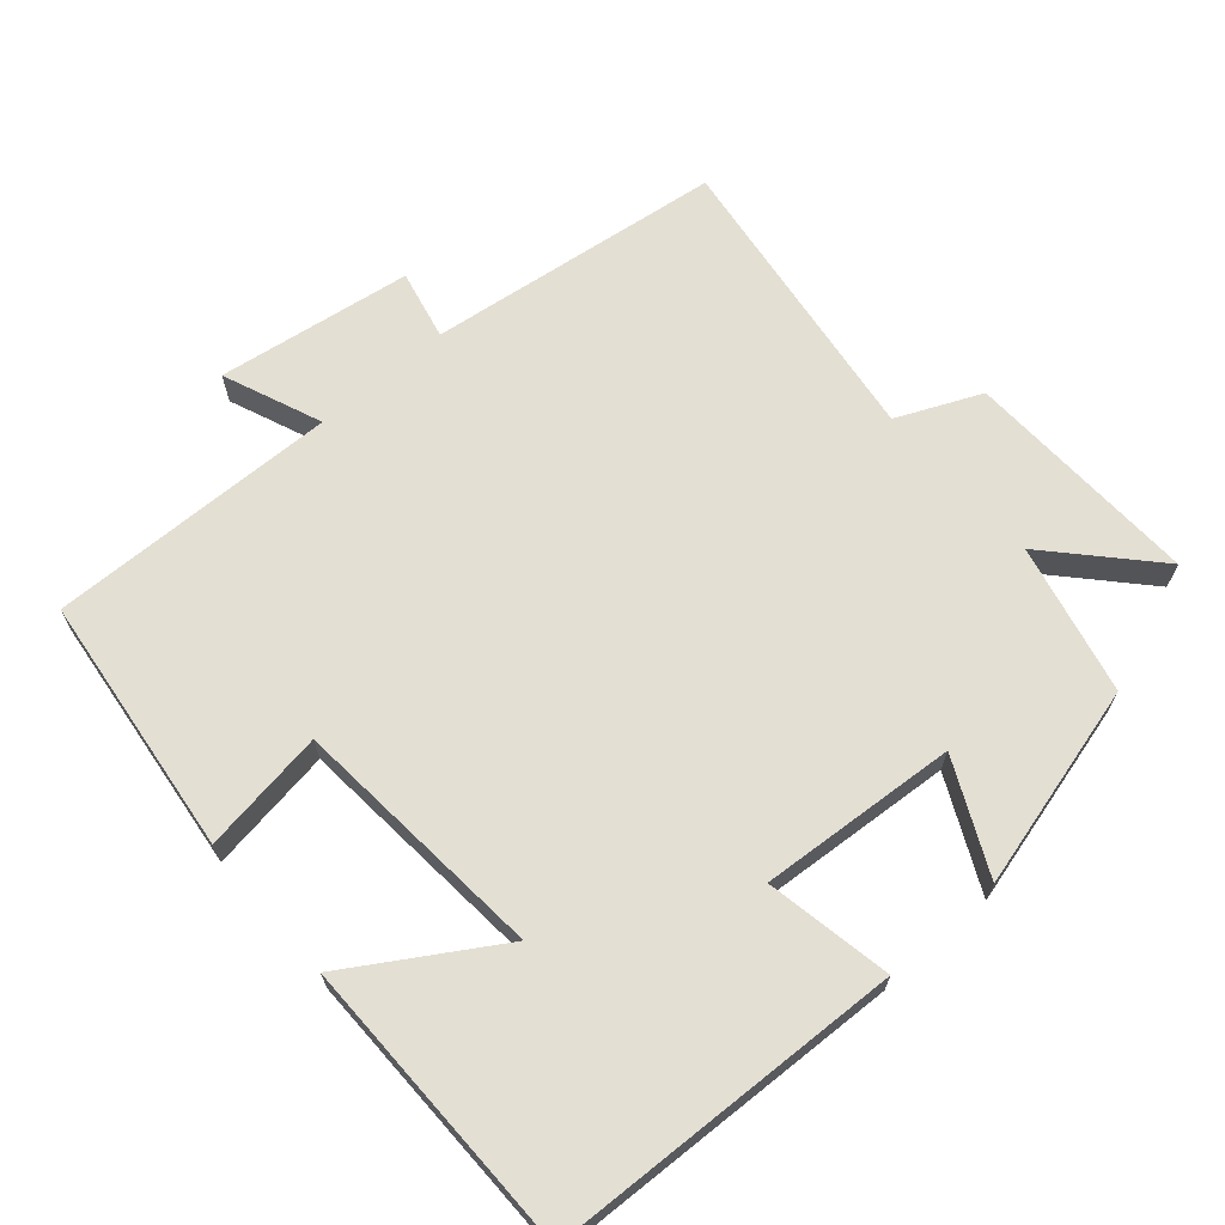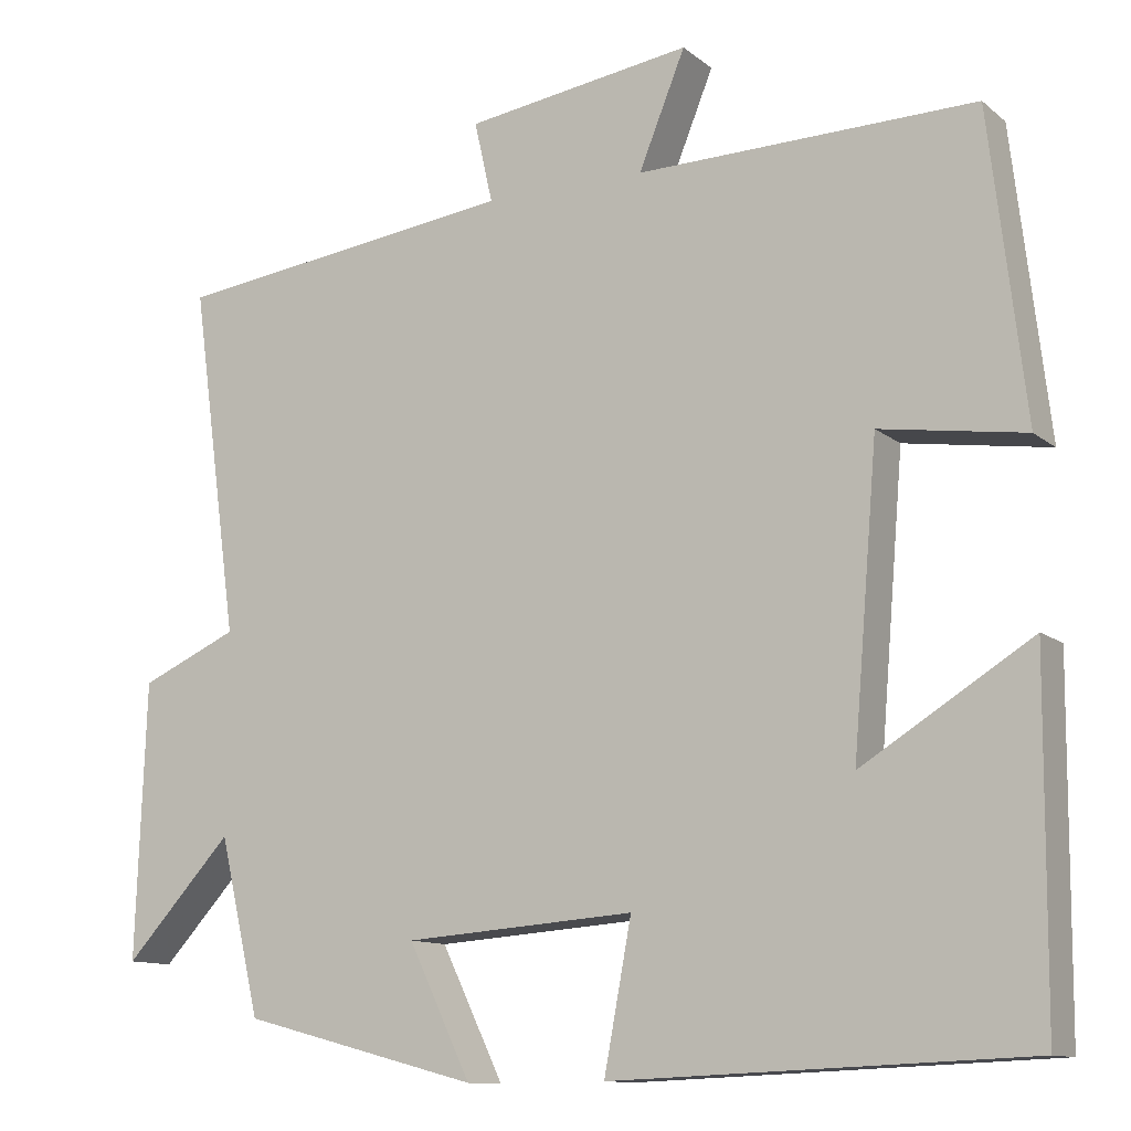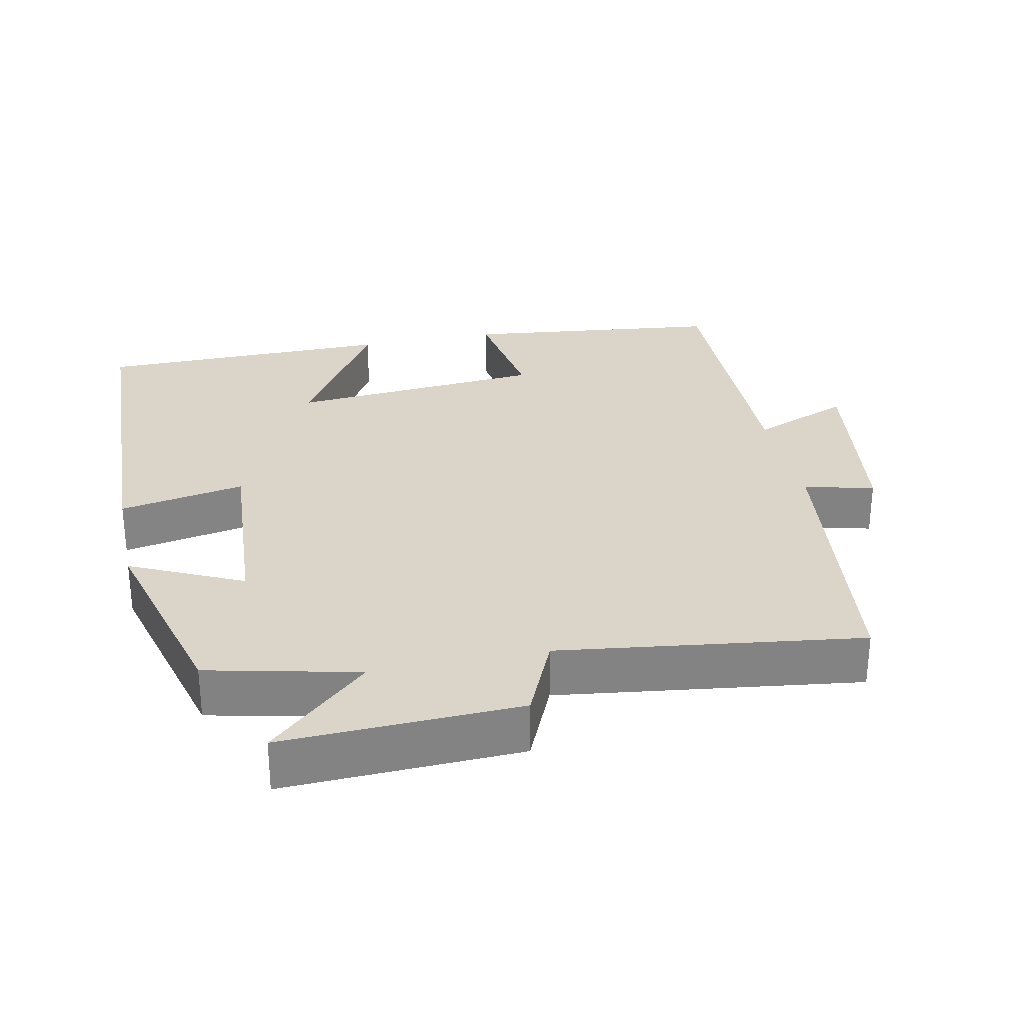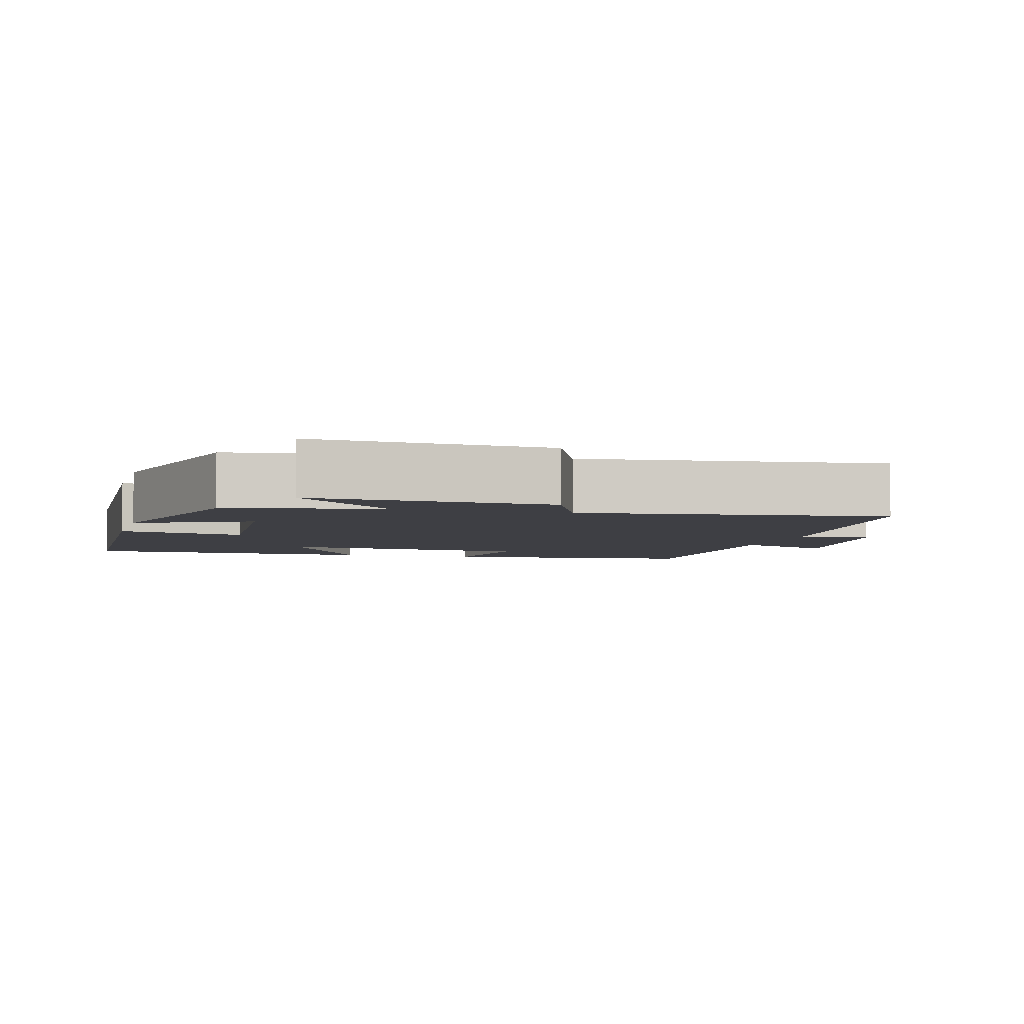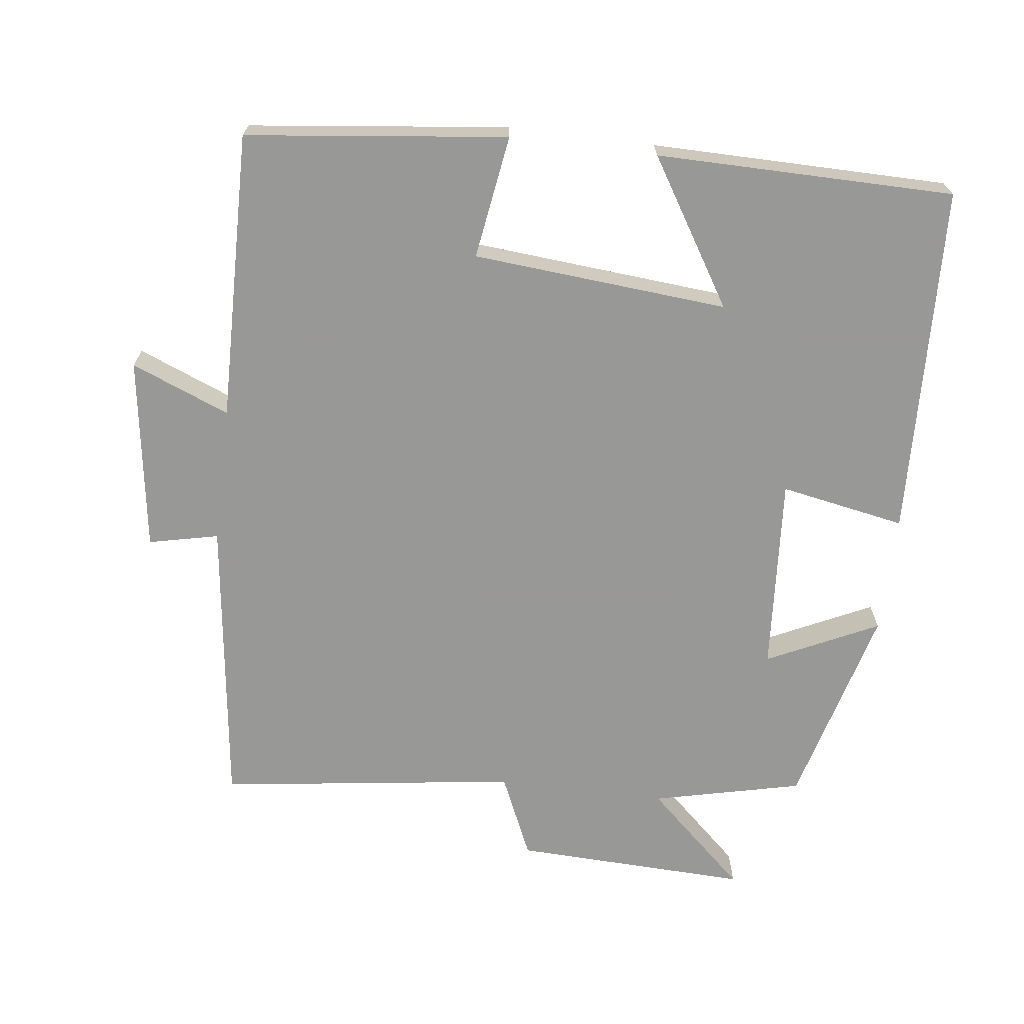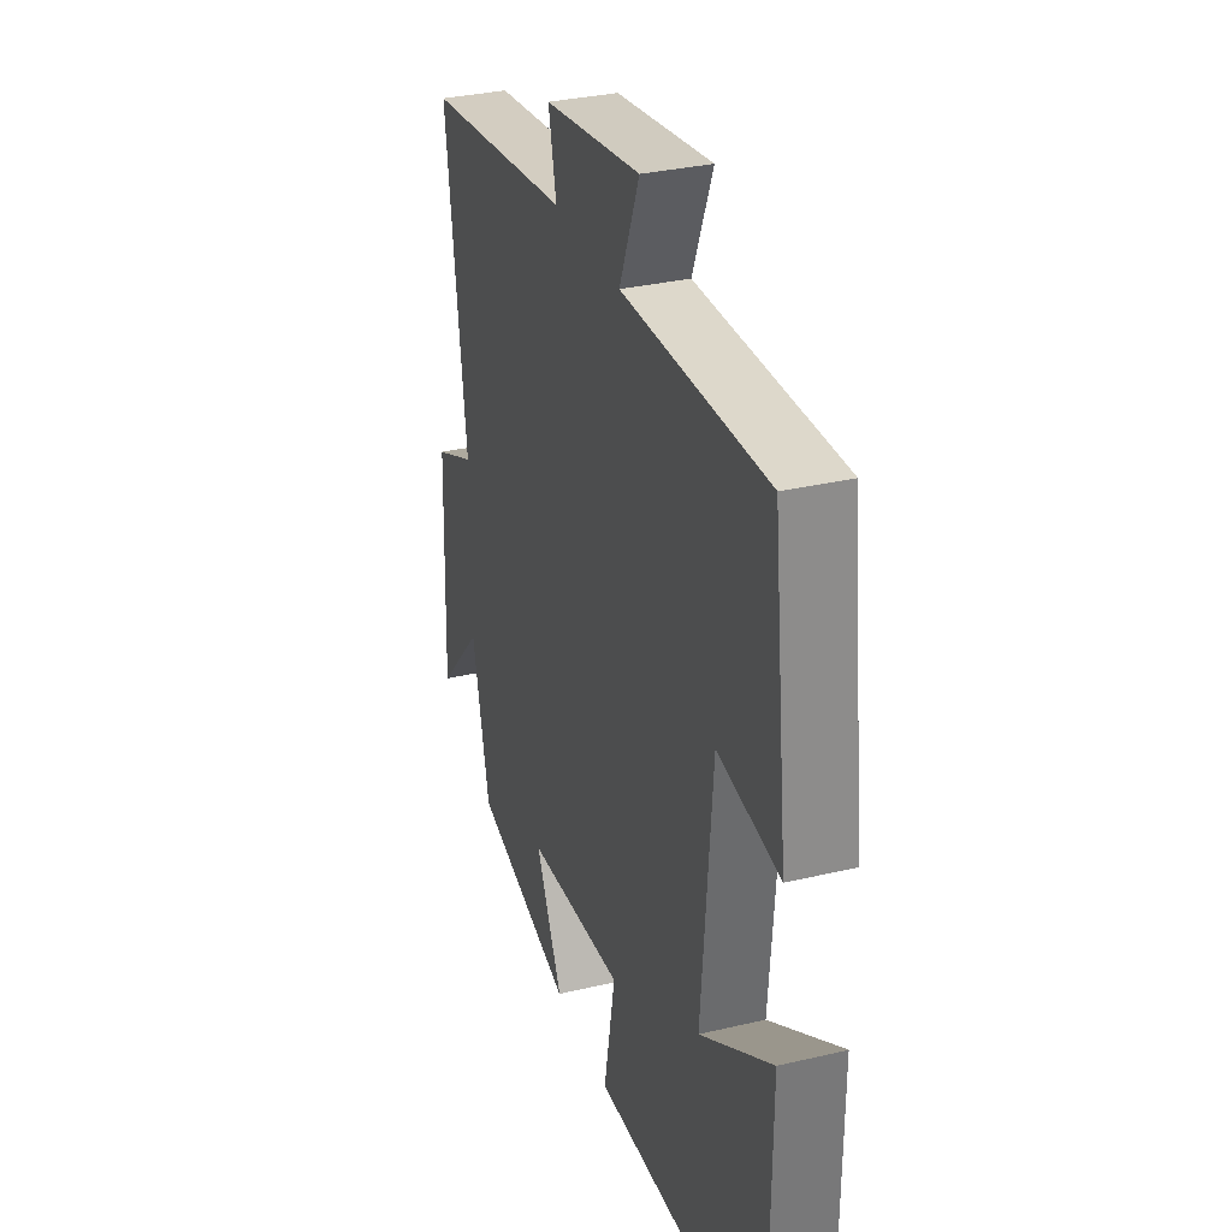
<metadata>
{"format":"obj","ext":"obj","renderer":"f3d","projection":"perspective","resolution":1024,"background":"white","views":[{"elev":66.8,"azim":139.0,"up":"+Y"},{"elev":-11.7,"azim":29.4,"up":"+Z"},{"elev":29.1,"azim":-102.0,"up":"+Y"},{"elev":-4.5,"azim":-105.8,"up":"+Y"},{"elev":-68.5,"azim":82.9,"up":"+Y"},{"elev":32.3,"azim":71.7,"up":"+Z"}]}
</metadata>
<code>
v -0.557 0.07 0.447
v -0.143 0.07 0.5
v -0.165 0.07 0.598
v 0.107 0.07 0.638
v 0.051 0.07 0.5
v 0.457 0.07 0.508
v 0.5 0.07 0.143
v 0.327 0.07 0.169
v 0.297 0.07 -0.189
v 0.5 0.07 -0.063
v 0.497 0.07 -0.48
v 0.002 0.07 -0.5
v 0.035 0.07 -0.324
v -0.241 0.07 -0.344
v -0.166 0.07 -0.5
v -0.451 0.07 -0.425
v -0.5 0.07 -0.215
v -0.629 0.07 -0.355
v -0.617 0.07 -0.025
v -0.5 0.07 0.027
v -0.557 0 0.447
v -0.143 0 0.5
v -0.165 0 0.598
v 0.107 0 0.638
v 0.051 0 0.5
v 0.457 0 0.508
v 0.5 0 0.143
v 0.327 0 0.169
v 0.297 0 -0.189
v 0.5 0 -0.063
v 0.497 0 -0.48
v 0.002 0 -0.5
v 0.035 0 -0.324
v -0.241 0 -0.344
v -0.166 0 -0.5
v -0.451 0 -0.425
v -0.5 0 -0.215
v -0.629 0 -0.355
v -0.617 0 -0.025
v -0.5 0 0.027
f 17 18 19 20
f 16 17 20
f 15 16 20
f 14 15 20
f 20 1 2
f 14 20 2
f 13 14 2
f 11 12 13
f 9 10 11
f 9 11 13
f 8 9 13 2
f 5 6 7 8
f 2 3 4 5
f 2 5 8
f 40 39 38 37
f 40 37 36
f 40 36 35
f 40 35 34
f 22 21 40
f 22 40 34
f 22 34 33
f 33 32 31
f 31 30 29
f 33 31 29
f 22 33 29 28
f 28 27 26 25
f 25 24 23 22
f 28 25 22
f 1 21 22 2
f 2 22 23 3
f 3 23 24 4
f 4 24 25 5
f 5 25 26 6
f 6 26 27 7
f 7 27 28 8
f 8 28 29 9
f 9 29 30 10
f 10 30 31 11
f 11 31 32 12
f 12 32 33 13
f 13 33 34 14
f 14 34 35 15
f 15 35 36 16
f 16 36 37 17
f 17 37 38 18
f 18 38 39 19
f 19 39 40 20
f 20 40 21 1

</code>
